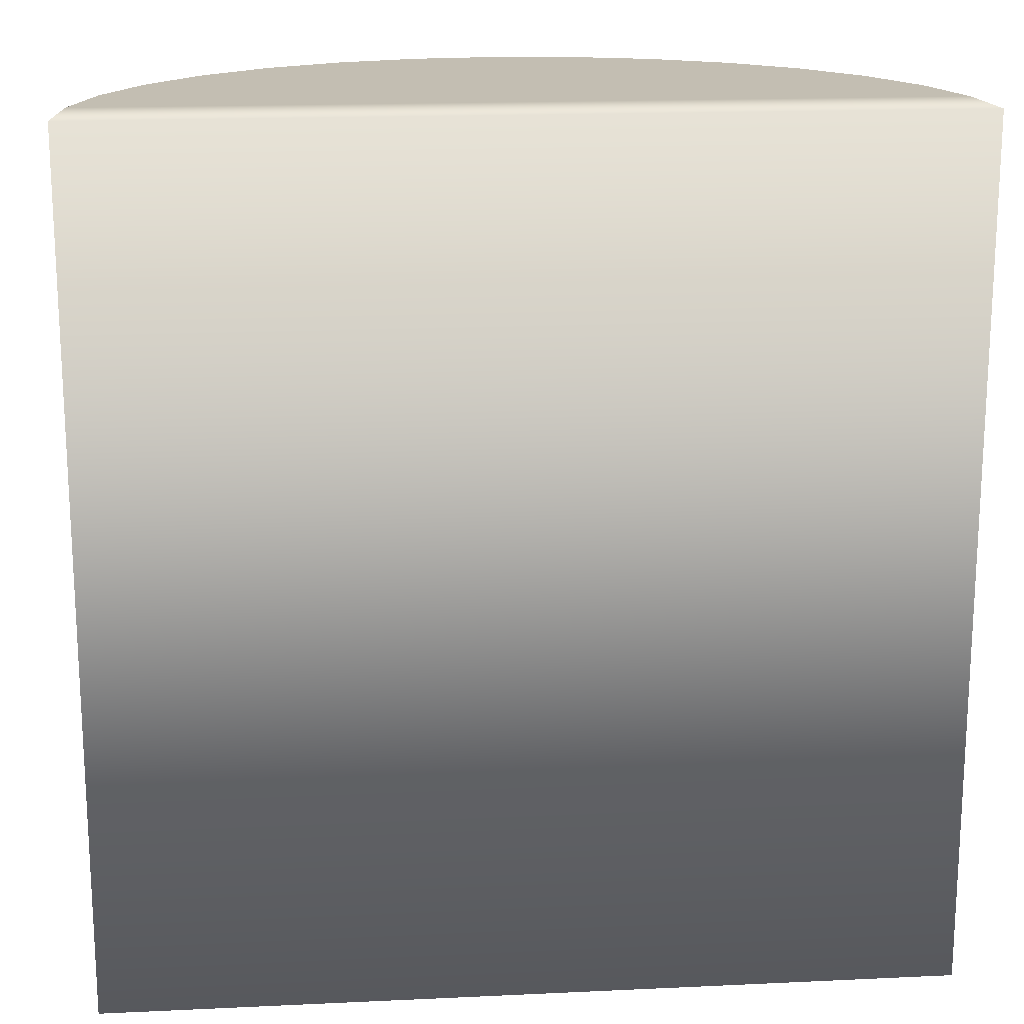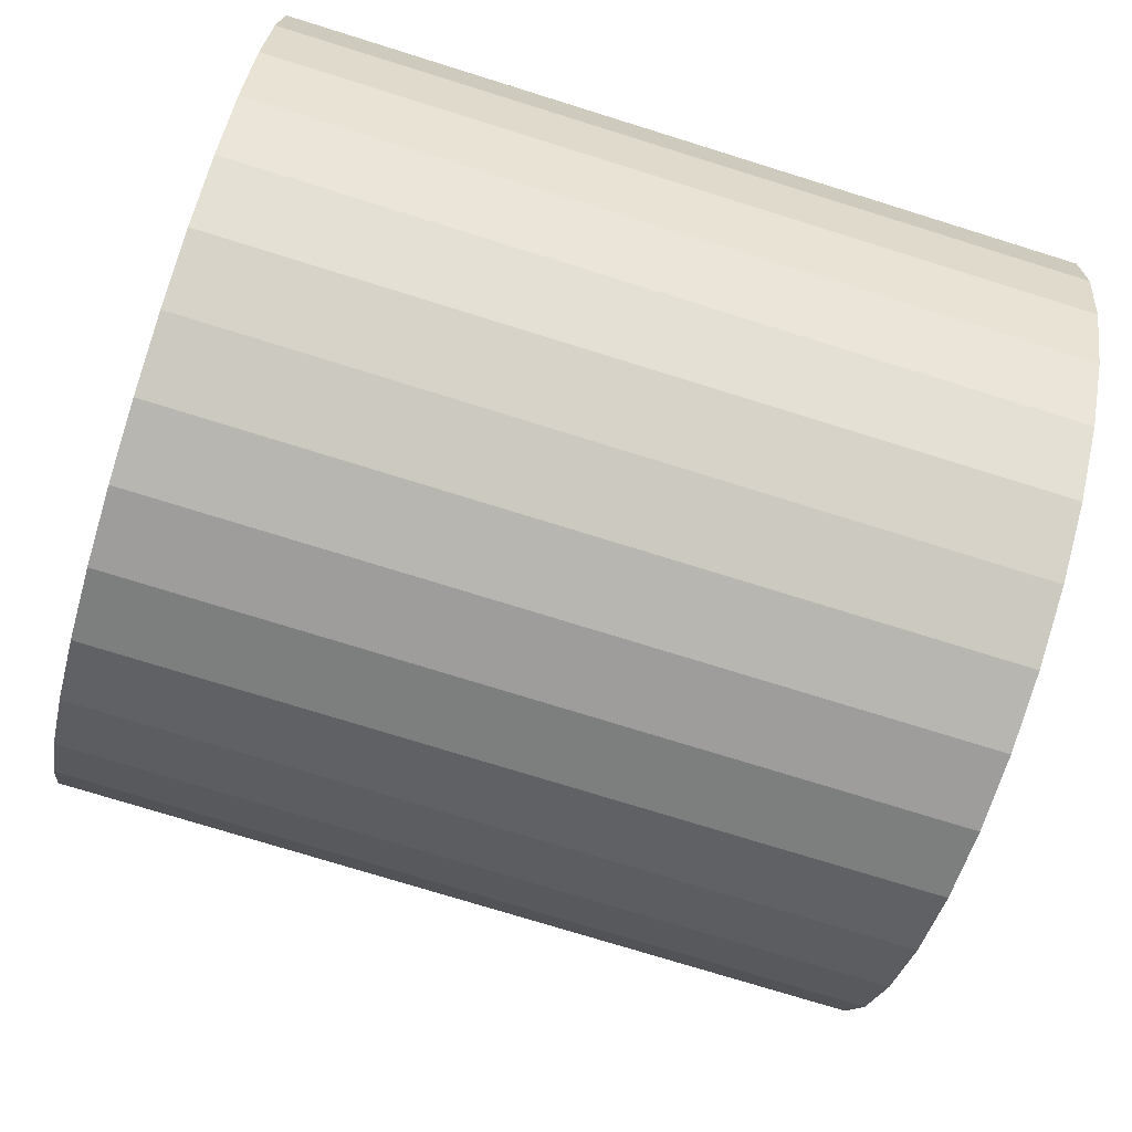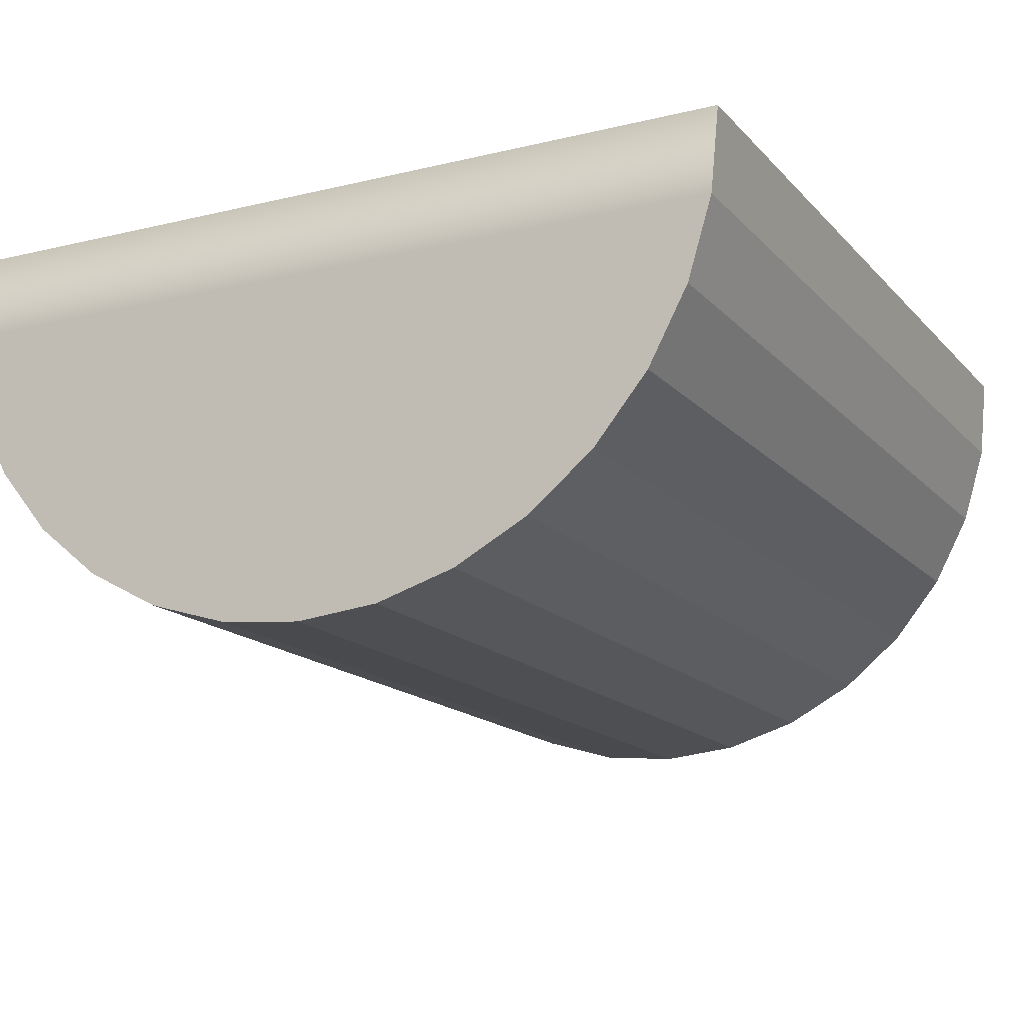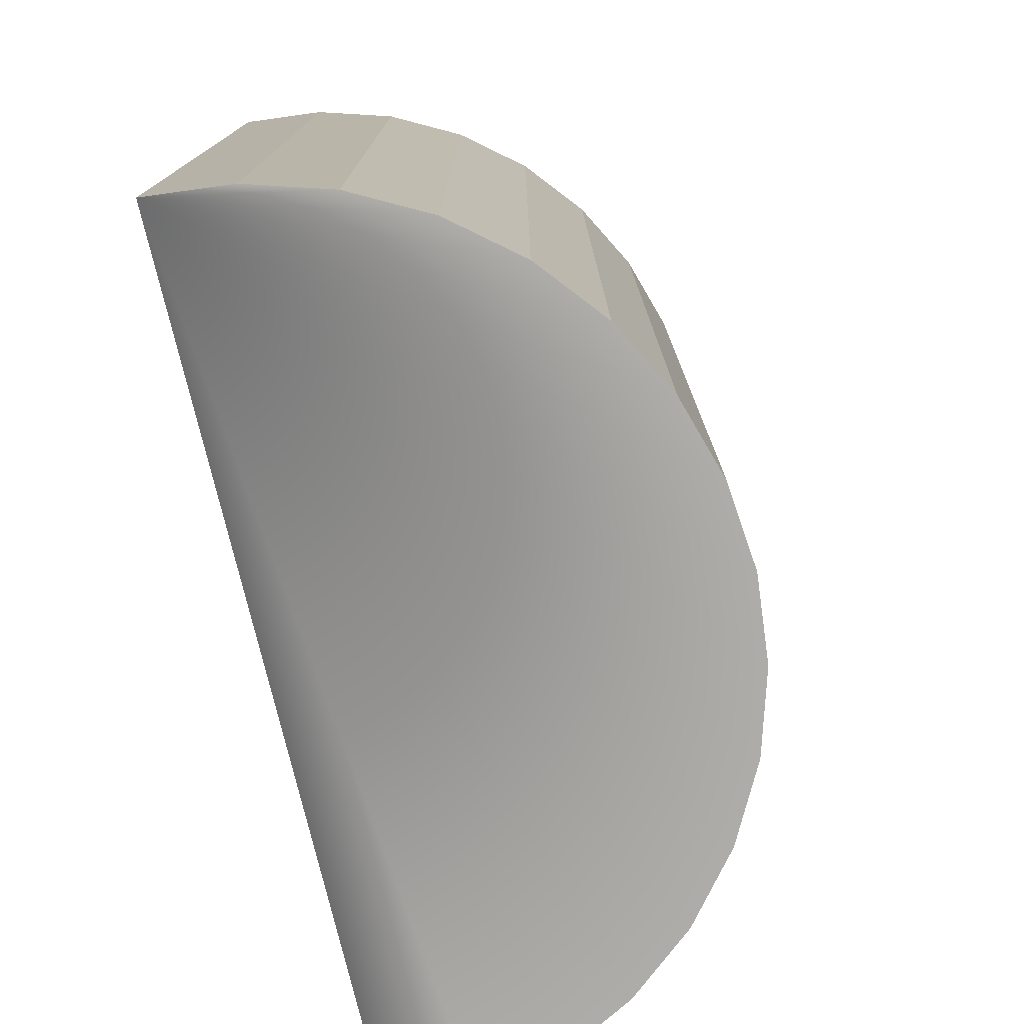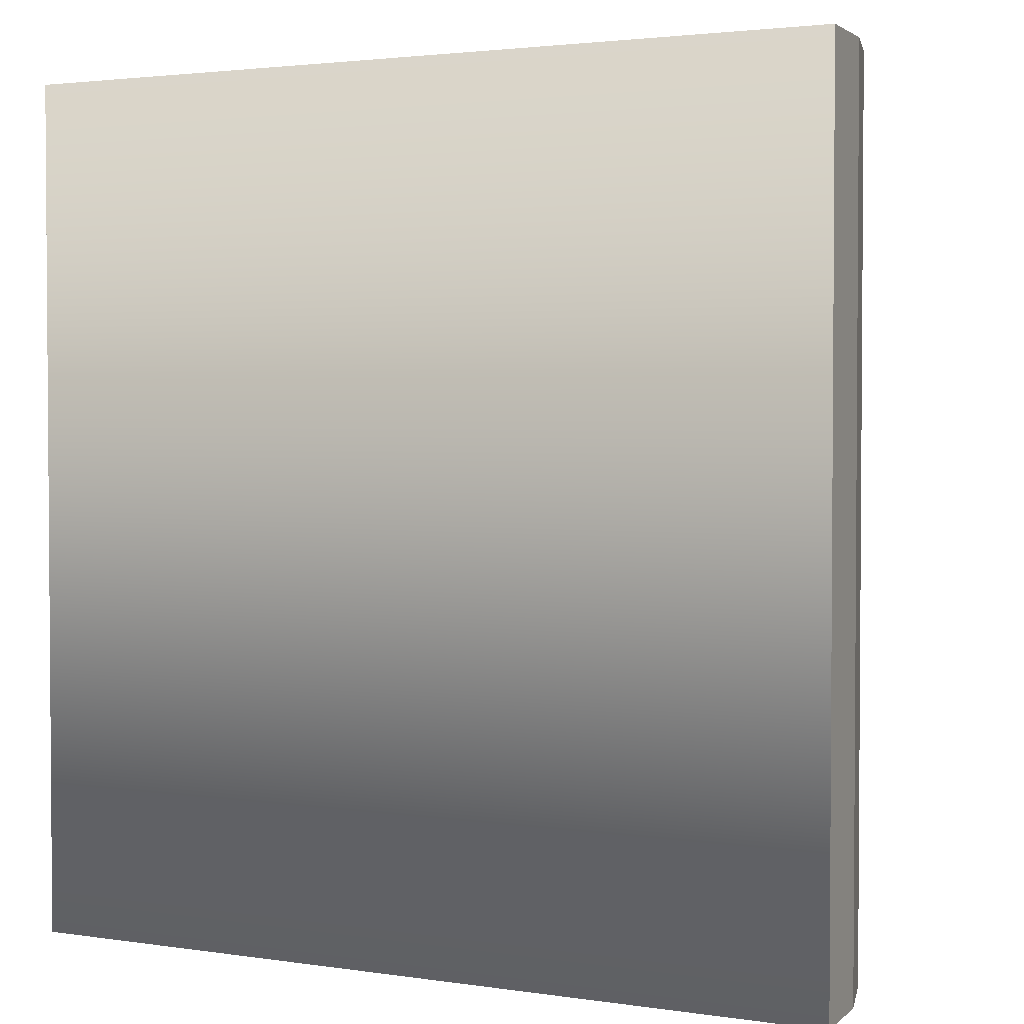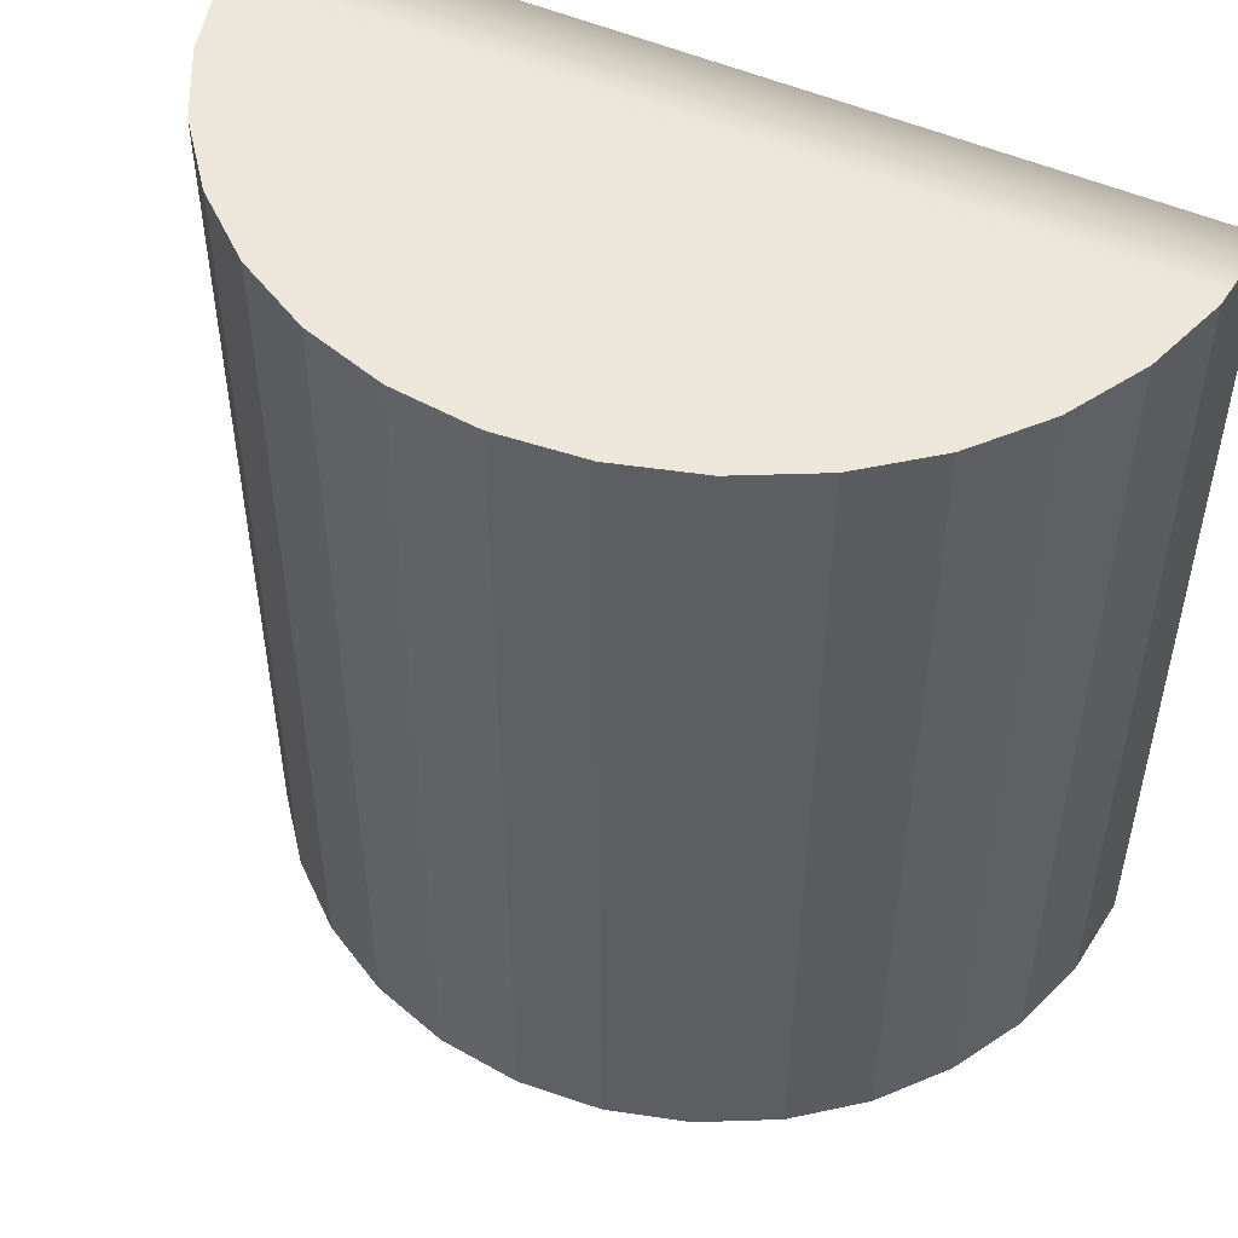
<metadata>
{"format":"obj","ext":"obj","renderer":"f3d","projection":"perspective","resolution":1024,"background":"white","views":[{"elev":17.4,"azim":174.7,"up":"+Z"},{"elev":-76.1,"azim":-107.2,"up":"+Y"},{"elev":-15.6,"azim":26.9,"up":"+Y"},{"elev":-76.9,"azim":-76.5,"up":"+Z"},{"elev":2.5,"azim":-152.1,"up":"+Z"},{"elev":50.4,"azim":26.1,"up":"+Z"}]}
</metadata>
<code>
o Cylinder_Cylinder.001_Cylinder_Cylinder.006
v 0.022 0.01099 -0.0225
v 0.022 0.01099 0.0225
v 0.02158 0.006696 0.0225
v 0.02158 0.006696 -0.0225
v 0.02032 0.00257 0.0225
v 0.02032 0.00257 -0.0225
v 0.01829 -0.001234 0.0225
v 0.01829 -0.001234 -0.0225
v 0.01556 -0.004568 0.0225
v 0.01556 -0.004568 -0.0225
v 0.01222 -0.007304 0.0225
v 0.01222 -0.007304 -0.0225
v 0.008419 -0.009337 0.0225
v 0.008419 -0.009337 -0.0225
v 0.004292 -0.01059 0.0225
v 0.004292 -0.01059 -0.0225
v 0 -0.01101 0.0225
v 0 -0.01101 -0.0225
v -0.004292 -0.01059 0.0225
v -0.004292 -0.01059 -0.0225
v -0.008419 -0.009337 0.0225
v -0.008419 -0.009337 -0.0225
v -0.01222 -0.007304 0.0225
v -0.01222 -0.007304 -0.0225
v -0.01556 -0.004568 0.0225
v -0.01556 -0.004568 -0.0225
v -0.01829 -0.001234 0.0225
v -0.01829 -0.001234 -0.0225
v -0.02032 0.00257 0.0225
v -0.02032 0.00257 -0.0225
v -0.02158 0.006696 0.0225
v -0.02158 0.006696 -0.0225
v -0.022 0.01099 0.0225
v -0.022 0.01099 -0.0225
f 1 2 3 4
f 4 3 5 6
f 6 5 7 8
f 8 7 9 10
f 10 9 11 12
f 12 11 13 14
f 14 13 15 16
f 16 15 17 18
f 18 17 19 20
f 20 19 21 22
f 22 21 23 24
f 24 23 25 26
f 26 25 27 28
f 28 27 29 30
f 30 29 31 32
f 32 31 33 34
f 3 2 33 31 29 27 25 23 21 19 17 15 13 11 9 7 5
f 34 1 4 6 8 10 12 14 16 18 20 22 24 26 28 30 32
f 2 1 34 33

</code>
